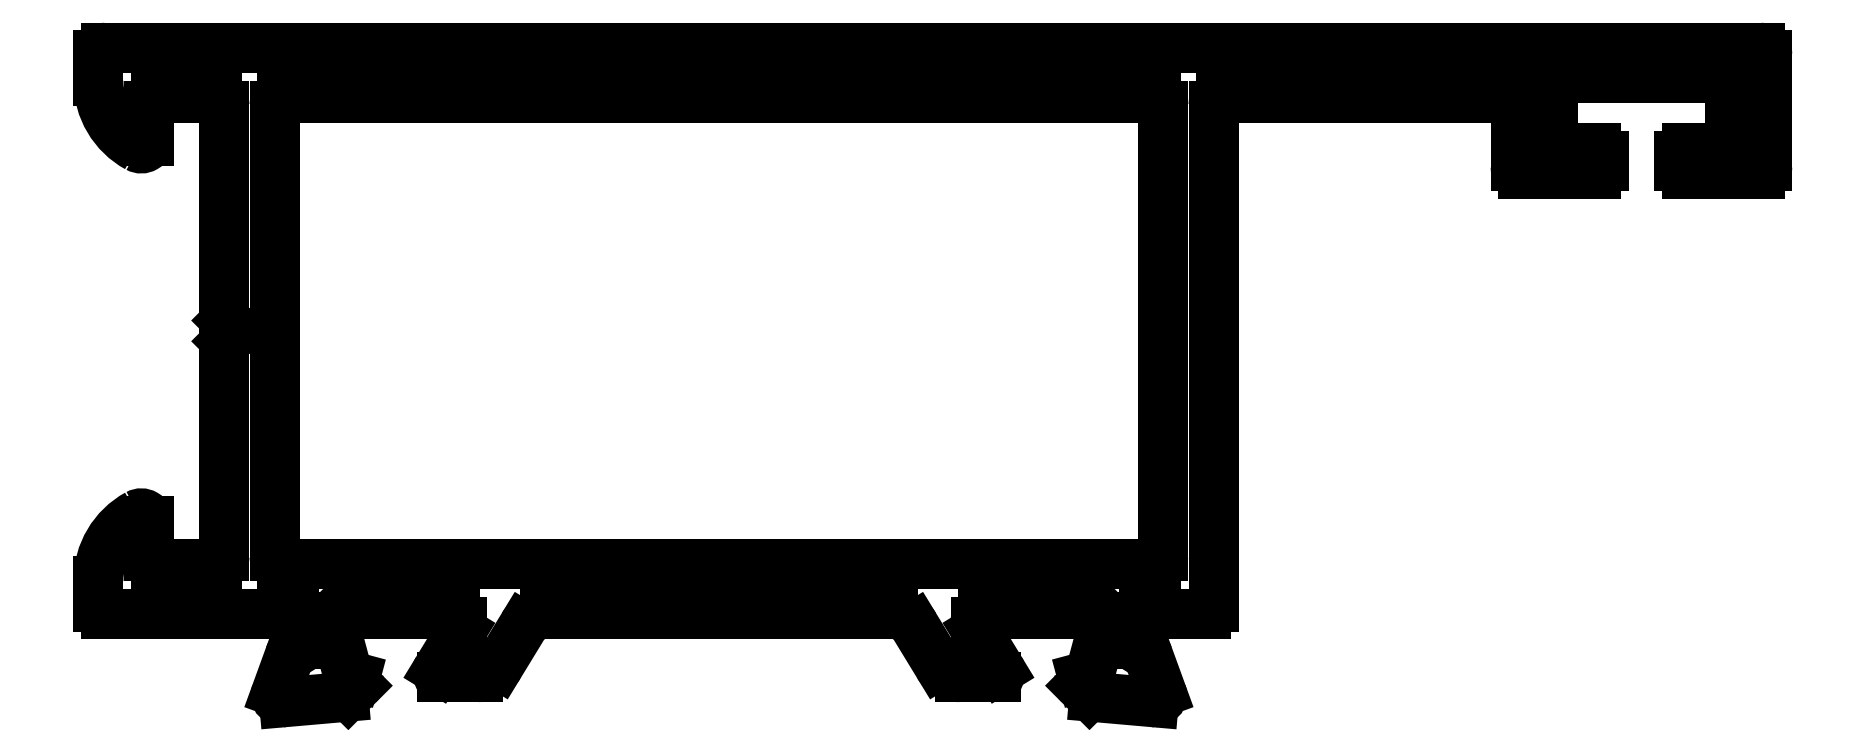
<metadata>
{"format":"dxf","ext":"dxf","renderer":"ezdxf+matplotlib","layout":"modelspace","background":"white","min_lineweight":24,"dpi":150}
</metadata>
<code>
0
SECTION
2
ENTITIES
0
ARC
8
0
10
821.5
20
536.8
30
0
40
1
50
211.4
51
270
0
LINE
8
0
10
822.9
20
535.8
30
0
11
821.5
21
535.8
31
0
0
LINE
8
0
10
819.7
20
537.8
30
0
11
820.7
21
536.3
31
0
0
ARC
8
0
10
822.9
20
536
30
0
40
0.2
50
270
51
360
0
ARC
8
0
10
818.9
20
537.3
30
0
40
1
50
31.4
51
90
0
ARC
8
0
10
822.9
20
536
30
0
40
0.2
50
6.514e-11
51
31.4
0
LINE
8
0
10
818.9
20
538.3
30
0
11
805
21
538.3
31
0
0
LINE
8
0
10
822.2
20
537.6
30
0
11
823.1
21
536.1
31
0
0
ARC
8
0
10
805
20
537.3
30
0
40
1
50
90
51
148.6
0
ARC
8
0
10
822.4
20
537.8
30
0
40
0.3
50
180
51
211.4
0
LINE
8
0
10
803.2
20
536.3
30
0
11
804.2
21
537.8
31
0
0
LINE
8
0
10
822.1
20
538
30
0
11
822.1
21
537.8
31
0
0
ARC
8
0
10
802.4
20
536.8
30
0
40
1
50
270
51
328.6
0
ARC
8
0
10
822.4
20
538
30
0
40
0.2995
50
89.9
51
180.1
0
LINE
8
0
10
802.4
20
535.8
30
0
11
800.9
21
535.8
31
0
0
LINE
8
0
10
826.5
20
538.3
30
0
11
822.4
21
538.3
31
0
0
ARC
8
0
10
800.9
20
536
30
0
40
0.2
50
180
51
270
0
ARC
8
0
10
826.5
20
538.6
30
0
40
0.3
50
270
51
318.2
0
ARC
8
0
10
800.9
20
536
30
0
40
0.2
50
148.6
51
180
0
ARC
8
0
10
826.9
20
538.2
30
0
40
0.3
50
90
51
138.2
0
LINE
8
0
10
800.8
20
536.1
30
0
11
801.7
21
537.6
31
0
0
ARC
8
0
10
826.9
20
538.2
30
0
40
0.3
50
360
51
90
0
ARC
8
0
10
801.4
20
537.8
30
0
40
0.3
50
328.6
51
360
0
LINE
8
0
10
827.2
20
538
30
0
11
827.2
21
538.2
31
0
0
LINE
8
0
10
801.7
20
537.8
30
0
11
801.7
21
538
31
0
0
ARC
8
0
10
826.9
20
538
30
0
40
0.3
50
345
51
360
0
ARC
8
0
10
801.4
20
538
30
0
40
0.3
50
360
51
90
0
LINE
8
0
10
826.7
20
536
30
0
11
827.2
21
538
31
0
0
LINE
8
0
10
801.4
20
538.3
30
0
11
797.4
21
538.3
31
0
0
ARC
8
0
10
826.5
20
536
30
0
40
0.2
50
285
51
345
0
ARC
8
0
10
797.4
20
538.6
30
0
40
0.3
50
221.8
51
270
0
LINE
8
0
10
826.4
20
535.8
30
0
11
826.6
21
535.8
31
0
0
ARC
8
0
10
796.9
20
538.2
30
0
40
0.3
50
41.81
51
90
0
ARC
8
0
10
826.4
20
535.6
30
0
40
0.2
50
105
51
165
0
ARC
8
0
10
796.9
20
538.2
30
0
40
0.3
50
90
51
180
0
ARC
8
0
10
826.4
20
535.6
30
0
40
0.2
50
165
51
180
0
LINE
8
0
10
796.6
20
538.2
30
0
11
796.6
21
538
31
0
0
ARC
8
0
10
826.4
20
535.6
30
0
40
0.2
50
180
51
225
0
ARC
8
0
10
796.9
20
538
30
0
40
0.3
50
180
51
195
0
LINE
8
0
10
826.7
20
535.1
30
0
11
826.3
21
535.5
31
0
0
LINE
8
0
10
796.7
20
538
30
0
11
797.2
21
536
31
0
0
ARC
8
0
10
826.9
20
535.3
30
0
40
0.3
50
225
51
265
0
ARC
8
0
10
797.4
20
536
30
0
40
0.2
50
195
51
255
0
LINE
8
0
10
829.2
20
534.8
30
0
11
826.8
21
535
31
0
0
LINE
8
0
10
797.3
20
535.8
30
0
11
797.5
21
535.8
31
0
0
ARC
8
0
10
829.2
20
535.1
30
0
40
0.3
50
265
51
270
0
ARC
8
0
10
797.4
20
535.6
30
0
40
0.2
50
15
51
75
0
ARC
8
0
10
829.2
20
535.1
30
0
40
0.3
50
270
51
360
0
ARC
8
0
10
797.4
20
535.6
30
0
40
0.2
50
360
51
15
0
ARC
8
0
10
829.3
20
535.1
30
0
40
0.2813
50
359.3
51
20.28
0
ARC
8
0
10
797.4
20
535.6
30
0
40
0.2
50
315
51
2.605e-10
0
LINE
8
0
10
829
20
536.6
30
0
11
829.5
21
535.2
31
0
0
LINE
8
0
10
797.6
20
535.5
30
0
11
797.2
21
535.1
31
0
0
ARC
8
0
10
828.7
20
536.5
30
0
40
0.3
50
20
51
79.1
0
ARC
8
0
10
797
20
535.3
30
0
40
0.3
50
275
51
315
0
ARC
8
0
10
828.8
20
537.1
30
0
40
0.3
50
180
51
259.1
0
LINE
8
0
10
797
20
535
30
0
11
794.7
21
534.8
31
0
0
LINE
8
0
10
828.5
20
538
30
0
11
828.5
21
537.1
31
0
0
ARC
8
0
10
794.6
20
535.1
30
0
40
0.3
50
270
51
275
0
ARC
8
0
10
828.8
20
538
30
0
40
0.3
50
90
51
180
0
ARC
8
0
10
794.6
20
535.1
30
0
40
0.3
50
180
51
270
0
LINE
8
0
10
828.8
20
538.3
30
0
11
831.3
21
538.3
31
0
0
ARC
8
0
10
794.6
20
535.1
30
0
40
0.2813
50
159.7
51
180.7
0
ARC
8
0
10
831.3
20
538.6
30
0
40
0.3
50
270
51
0
0
LINE
8
0
10
794.4
20
535.2
30
0
11
794.9
21
536.6
31
0
0
LINE
8
0
10
831.6
20
558.5
30
0
11
831.6
21
538.6
31
0
0
ARC
8
0
10
795.2
20
536.5
30
0
40
0.3
50
100.9
51
160
0
ARC
8
0
10
831.9
20
558.5
30
0
40
0.3
50
90
51
180
0
ARC
8
0
10
795
20
537.1
30
0
40
0.3
50
280.9
51
0
0
LINE
8
0
10
843.3
20
558.8
30
0
11
831.9
21
558.8
31
0
0
LINE
8
0
10
795.3
20
537.1
30
0
11
795.3
21
538
31
0
0
ARC
8
0
10
843.3
20
558.5
30
0
40
0.3
50
0
51
90
0
ARC
8
0
10
795
20
538
30
0
40
0.3
50
0
51
90
0
LINE
8
0
10
843.6
20
556.1
30
0
11
843.6
21
558.5
31
0
0
LINE
8
0
10
795
20
538.3
30
0
11
787.6
21
538.3
31
0
0
ARC
8
0
10
843.9
20
556.1
30
0
40
0.3
50
180
51
270
0
ARC
8
0
10
787.6
20
538.6
30
0
40
0.3
50
180
51
270
0
LINE
8
0
10
846.8
20
555.8
30
0
11
843.9
21
555.8
31
0
0
LINE
8
0
10
787.3
20
538.6
30
0
11
787.3
21
539.6
31
0
0
ARC
8
0
10
846.8
20
556.1
30
0
40
0.3
50
270
51
0
0
ARC
8
0
10
790.3
20
539.6
30
0
40
3
50
118.8
51
180
0
LINE
8
0
10
847.1
20
556.5
30
0
11
847.1
21
556.1
31
0
0
ARC
8
0
10
789
20
542
30
0
40
0.3
50
360
51
118.8
0
ARC
8
0
10
846.8
20
556.5
30
0
40
0.3
50
0
51
90
0
LINE
8
0
10
789.3
20
542
30
0
11
789.3
21
540.6
31
0
0
LINE
8
0
10
845.4
20
556.8
30
0
11
846.8
21
556.8
31
0
0
ARC
8
0
10
789.6
20
540.6
30
0
40
0.3
50
180
51
270
0
ARC
8
0
10
845.4
20
557.1
30
0
40
0.3
50
180
51
270
0
LINE
8
0
10
789.6
20
540.3
30
0
11
792
21
540.3
31
0
0
LINE
8
0
10
845.1
20
559.3
30
0
11
845.1
21
557.1
31
0
0
ARC
8
0
10
792
20
540.6
30
0
40
0.3
50
270
51
0
0
ARC
8
0
10
845.4
20
559.3
30
0
40
0.3
50
90
51
180
0
LINE
8
0
10
792.3
20
540.6
30
0
11
792.3
21
548.9
31
0
0
LINE
8
0
10
851.8
20
559.6
30
0
11
845.4
21
559.6
31
0
0
ARC
8
0
10
792.6
20
548.9
30
0
40
0.3
50
135
51
180
0
ARC
8
0
10
851.8
20
559.3
30
0
40
0.3
50
0
51
90
0
LINE
8
0
10
792.4
20
549.1
30
0
11
792.8
21
549.6
31
0
0
LINE
8
0
10
852.1
20
557.1
30
0
11
852.1
21
559.3
31
0
0
LINE
8
0
10
792.8
20
549.6
30
0
11
792.4
21
550
31
0
0
ARC
8
0
10
851.8
20
557.1
30
0
40
0.3
50
270
51
0
0
ARC
8
0
10
792.6
20
550.2
30
0
40
0.3
50
180
51
225
0
LINE
8
0
10
850.4
20
556.8
30
0
11
851.8
21
556.8
31
0
0
LINE
8
0
10
792.3
20
550.2
30
0
11
792.3
21
558.5
31
0
0
ARC
8
0
10
850.4
20
556.5
30
0
40
0.3
50
90
51
180
0
ARC
8
0
10
792
20
558.5
30
0
40
0.3
50
0
51
90
0
LINE
8
0
10
850.1
20
556.1
30
0
11
850.1
21
556.5
31
0
0
LINE
8
0
10
792
20
558.8
30
0
11
789.6
21
558.8
31
0
0
ARC
8
0
10
850.4
20
556.1
30
0
40
0.3
50
180
51
270
0
ARC
8
0
10
789.6
20
558.5
30
0
40
0.3
50
90
51
180
0
LINE
8
0
10
853.3
20
555.8
30
0
11
850.4
21
555.8
31
0
0
LINE
8
0
10
789.3
20
558.5
30
0
11
789.3
21
557.1
31
0
0
ARC
8
0
10
853.3
20
556.1
30
0
40
0.3
50
270
51
0
0
ARC
8
0
10
789
20
557.1
30
0
40
0.3
50
241.2
51
8.681e-11
0
LINE
8
0
10
853.6
20
560.5
30
0
11
853.6
21
556.1
31
0
0
ARC
8
0
10
790.3
20
559.5
30
0
40
3
50
180
51
241.2
0
ARC
8
0
10
853.3
20
560.5
30
0
40
0.3
50
0
51
90
0
LINE
8
0
10
787.3
20
559.5
30
0
11
787.3
21
560.5
31
0
0
LINE
8
0
10
787.6
20
560.8
30
0
11
853.3
21
560.8
31
0
0
ARC
8
0
10
787.6
20
560.5
30
0
40
0.3
50
90
51
180
0
LINE
8
0
10
794.6
20
540.3
30
0
11
829.3
21
540.3
31
0
0
ARC
8
0
10
829.3
20
540.6
30
0
40
0.3
50
270
51
0
0
ARC
8
0
10
794.6
20
540.6
30
0
40
0.3
50
180
51
270
0
LINE
8
0
10
829.6
20
558.5
30
0
11
829.6
21
540.6
31
0
0
LINE
8
0
10
794.3
20
540.6
30
0
11
794.3
21
558.5
31
0
0
ARC
8
0
10
829.3
20
558.5
30
0
40
0.3
50
0
51
90
0
ARC
8
0
10
794.6
20
558.5
30
0
40
0.3
50
90
51
180
0
LINE
8
0
10
794.6
20
558.8
30
0
11
829.3
21
558.8
31
0
0
ENDSEC
0
EOF

</code>
